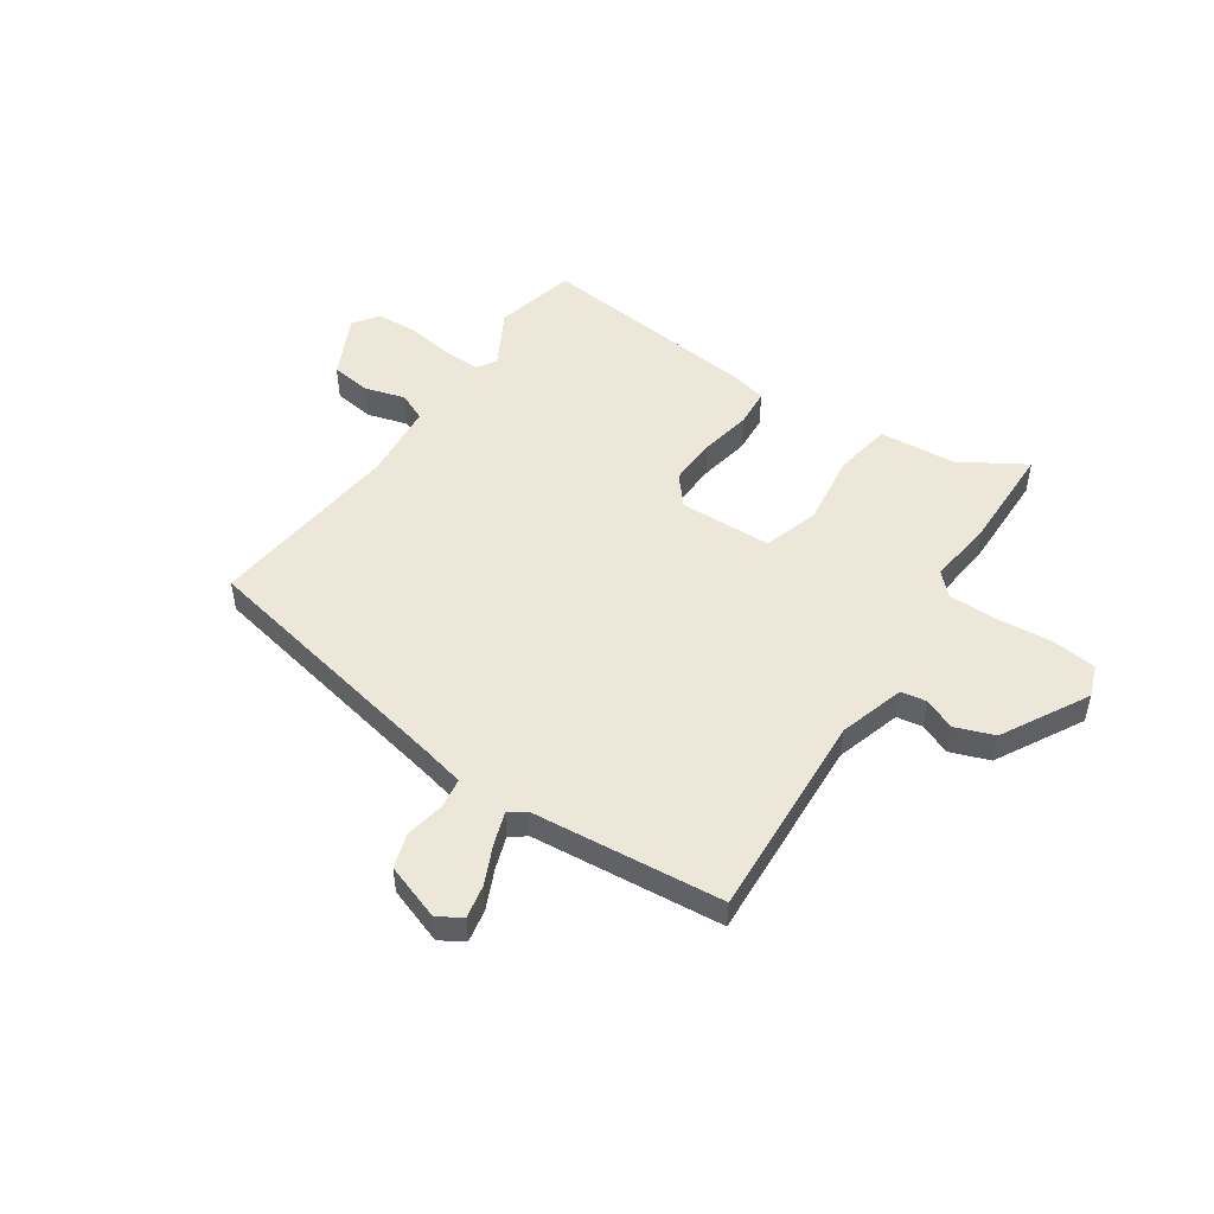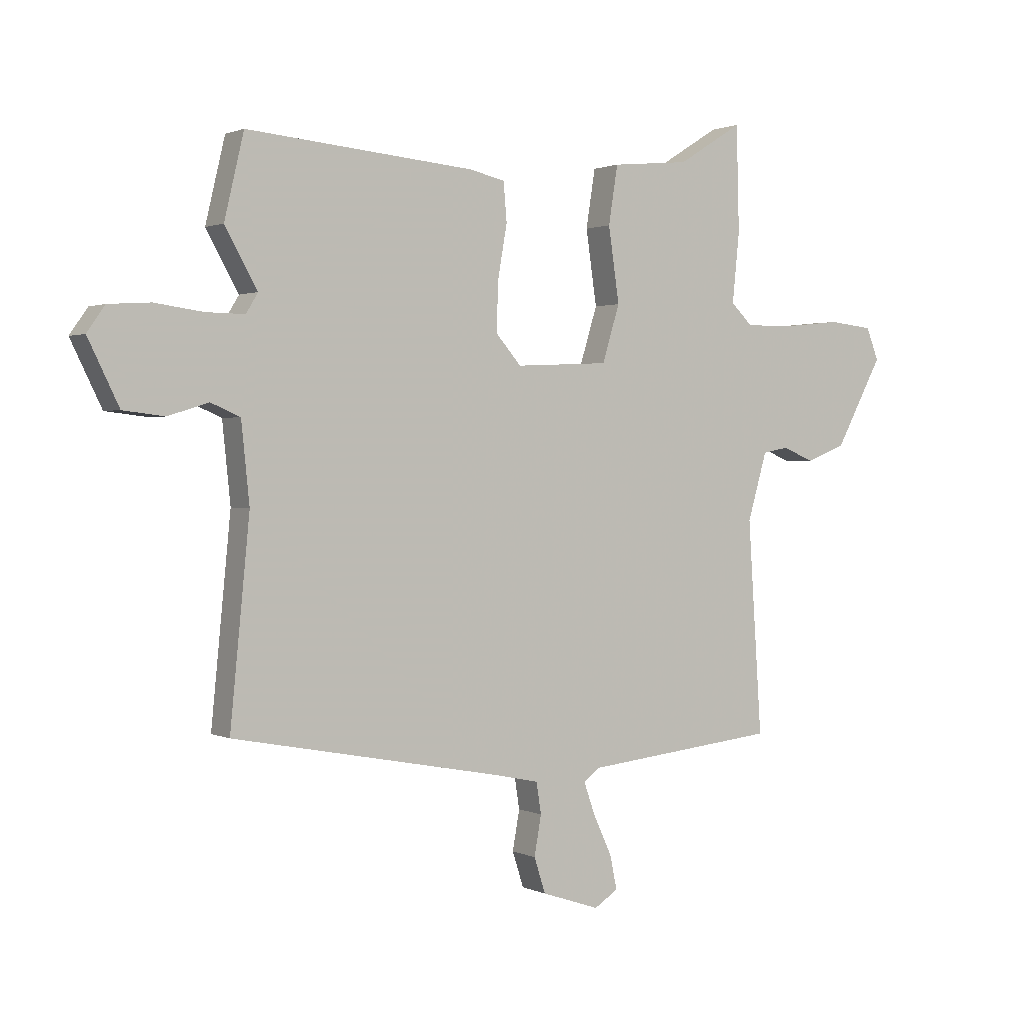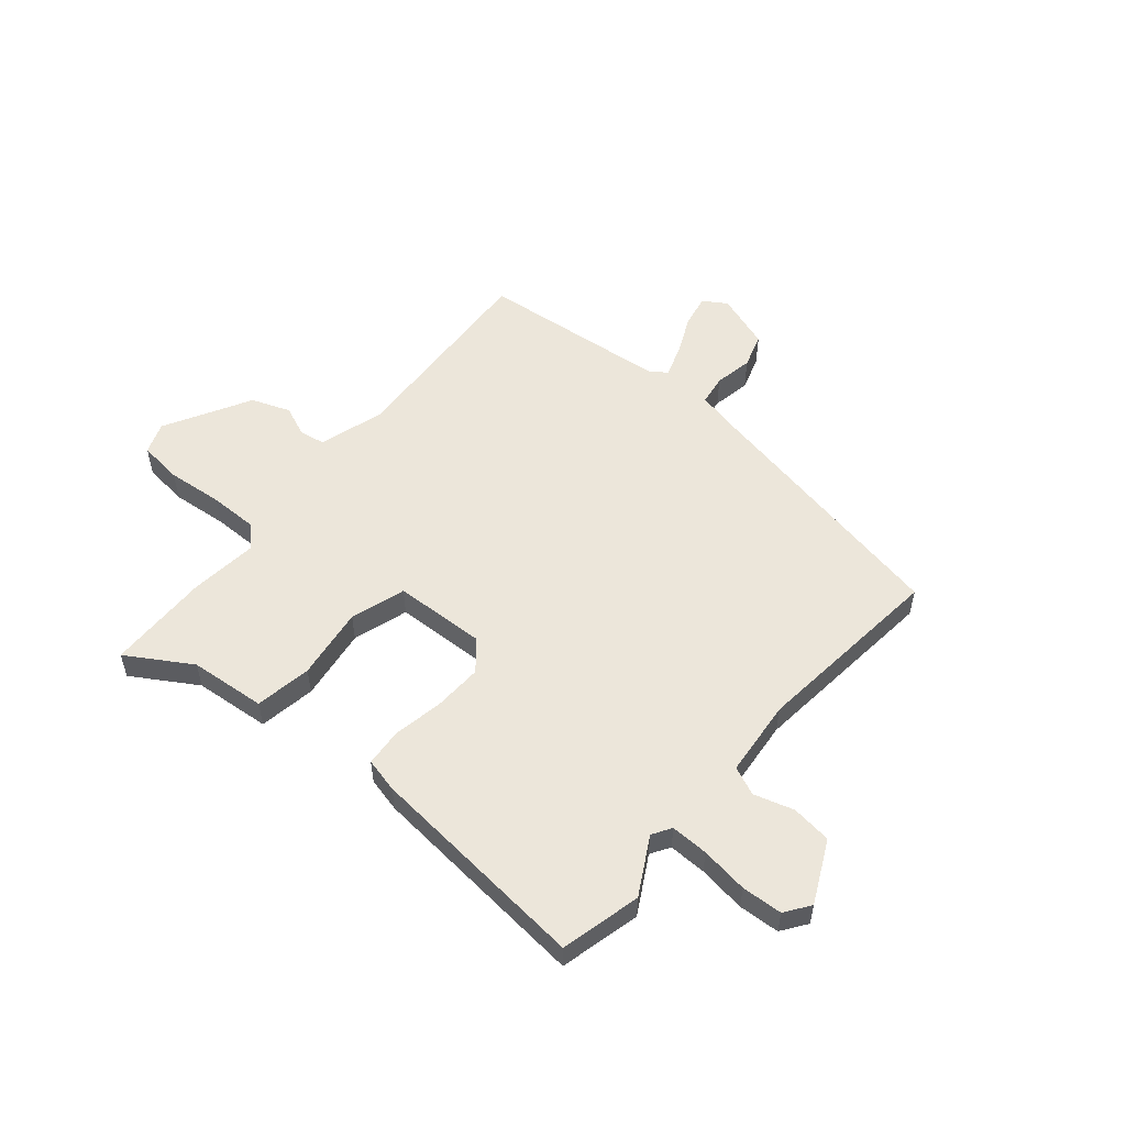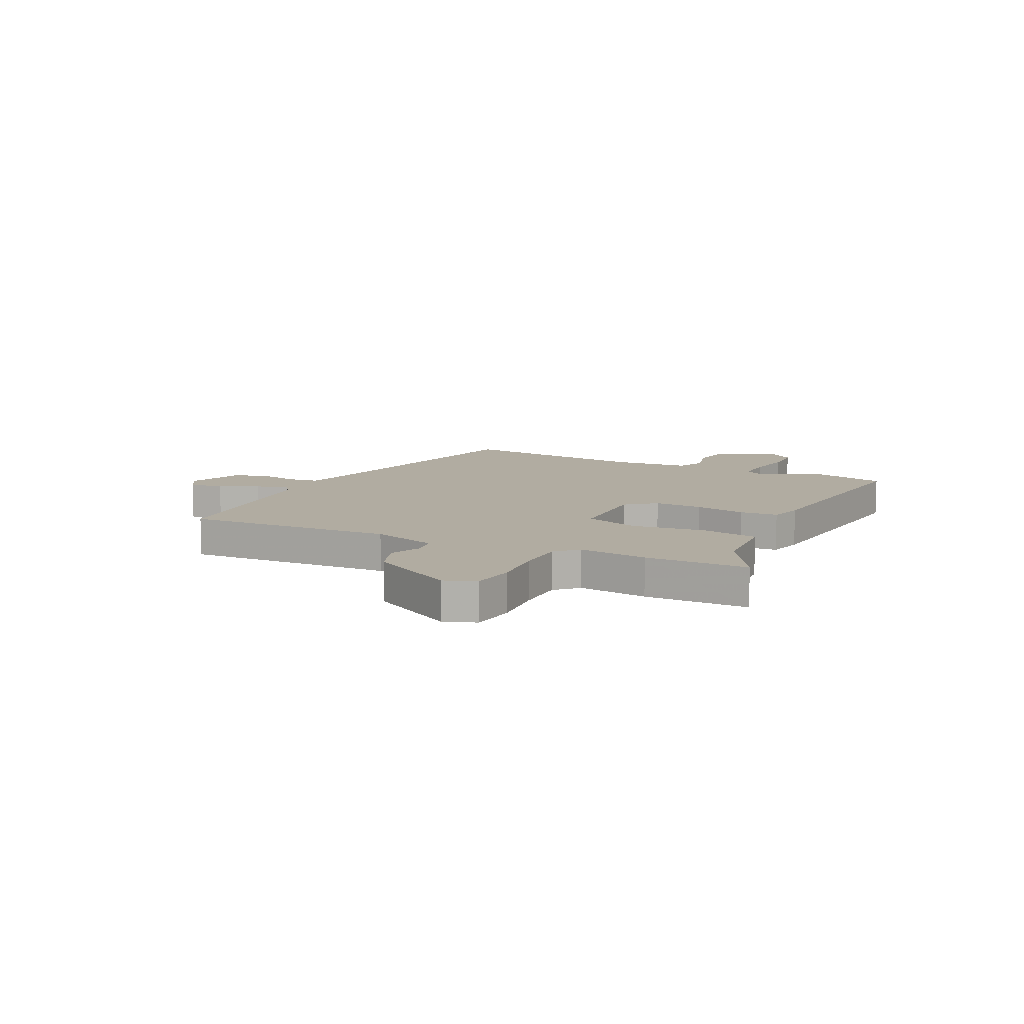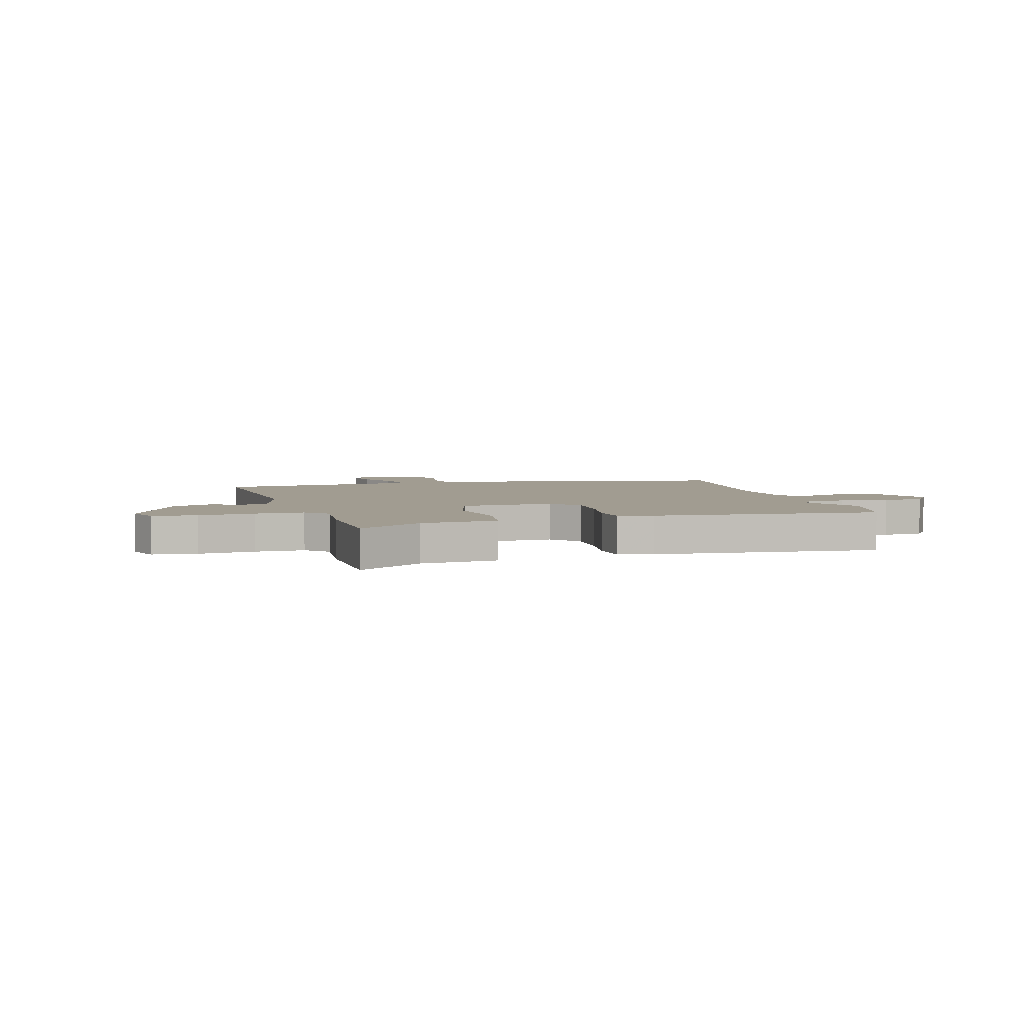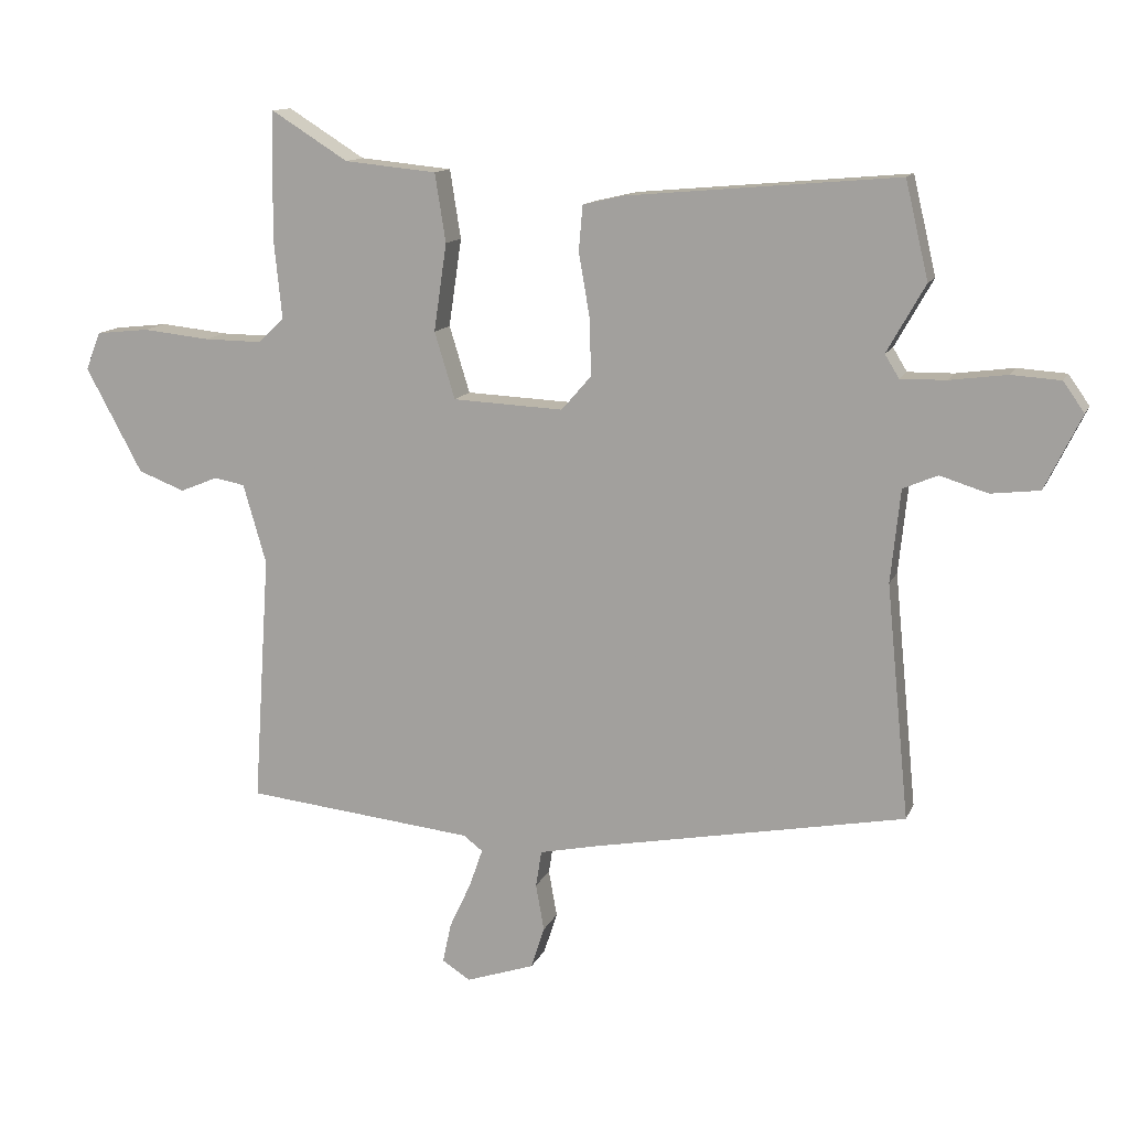
<metadata>
{"format":"obj","ext":"obj","renderer":"f3d","projection":"perspective","resolution":1024,"background":"white","views":[{"elev":50.0,"azim":-145.3,"up":"+Y"},{"elev":1.3,"azim":147.6,"up":"+Z"},{"elev":54.3,"azim":40.5,"up":"+Y"},{"elev":10.2,"azim":-62.6,"up":"+Y"},{"elev":4.5,"azim":-15.7,"up":"+Y"},{"elev":12.8,"azim":16.9,"up":"+Z"}]}
</metadata>
<code>
v -0.554 0.07 -0.483
v -0.528 0.07 -0.092
v -0.564 0.07 0.032
v -0.612 0.07 0.041
v -0.671 0.07 0.017
v -0.744 0.07 0.045
v -0.832 0.07 0.208
v -0.809 0.07 0.267
v -0.726 0.07 0.276
v -0.62 0.07 0.265
v -0.529 0.07 0.264
v -0.489 0.07 0.303
v -0.502 0.07 0.432
v -0.497 0.07 0.625
v -0.377 0.07 0.55
v -0.233 0.07 0.536
v -0.216 0.07 0.429
v -0.236 0.07 0.292
v -0.204 0.07 0.188
v -0.031 0.07 0.18
v 0.016 0.07 0.234
v 0.013 0.07 0.325
v -0.004 0.07 0.422
v 0.002 0.07 0.493
v 0.067 0.07 0.508
v 0.489 0.07 0.545
v 0.525 0.07 0.393
v 0.465 0.07 0.287
v 0.487 0.07 0.251
v 0.558 0.07 0.252
v 0.648 0.07 0.264
v 0.725 0.07 0.259
v 0.758 0.07 0.212
v 0.701 0.07 0.096
v 0.625 0.07 0.087
v 0.55 0.07 0.11
v 0.496 0.07 0.087
v 0.481 0.07 -0.058
v 0.517 0.07 -0.424
v 0.019 0.07 -0.518
v -0.065 0.07 -0.536
v -0.074 0.07 -0.593
v -0.061 0.07 -0.666
v -0.082 0.07 -0.731
v -0.189 0.07 -0.767
v -0.233 0.07 -0.739
v -0.22 0.07 -0.677
v -0.186 0.07 -0.604
v -0.165 0.07 -0.544
v -0.195 0.07 -0.521
v -0.554 0 -0.483
v -0.528 0 -0.092
v -0.564 0 0.032
v -0.612 0 0.041
v -0.671 0 0.017
v -0.744 0 0.045
v -0.832 0 0.208
v -0.809 0 0.267
v -0.726 0 0.276
v -0.62 0 0.265
v -0.529 0 0.264
v -0.489 0 0.303
v -0.502 0 0.432
v -0.497 0 0.625
v -0.377 0 0.55
v -0.233 0 0.536
v -0.216 0 0.429
v -0.236 0 0.292
v -0.204 0 0.188
v -0.031 0 0.18
v 0.016 0 0.234
v 0.013 0 0.325
v -0.004 0 0.422
v 0.002 0 0.493
v 0.067 0 0.508
v 0.489 0 0.545
v 0.525 0 0.393
v 0.465 0 0.287
v 0.487 0 0.251
v 0.558 0 0.252
v 0.648 0 0.264
v 0.725 0 0.259
v 0.758 0 0.212
v 0.701 0 0.096
v 0.625 0 0.087
v 0.55 0 0.11
v 0.496 0 0.087
v 0.481 0 -0.058
v 0.517 0 -0.424
v 0.019 0 -0.518
v -0.065 0 -0.536
v -0.074 0 -0.593
v -0.061 0 -0.666
v -0.082 0 -0.731
v -0.189 0 -0.767
v -0.233 0 -0.739
v -0.22 0 -0.677
v -0.186 0 -0.604
v -0.165 0 -0.544
v -0.195 0 -0.521
f 45 46 47 48
f 45 48 49
f 42 43 44 45
f 41 42 45 49
f 40 41 49 50
f 38 39 40 50
f 33 34 35 36
f 33 36 37
f 30 31 32 33
f 29 30 33 37
f 28 29 37 38
f 26 27 28
f 25 26 28
f 22 23 24 25
f 21 22 25 28
f 20 21 28 38
f 15 16 17 18
f 15 18 19
f 12 13 14 15
f 12 15 19
f 11 12 19
f 10 11 19
f 9 10 19
f 8 9 19
f 7 8 19
f 4 5 6 7
f 3 4 7 19
f 2 3 19 20
f 20 38 50
f 1 2 20 50
f 98 97 96 95
f 99 98 95
f 95 94 93 92
f 99 95 92 91
f 100 99 91 90
f 100 90 89 88
f 86 85 84 83
f 87 86 83
f 83 82 81 80
f 87 83 80 79
f 88 87 79 78
f 78 77 76
f 78 76 75
f 75 74 73 72
f 78 75 72 71
f 88 78 71 70
f 68 67 66 65
f 69 68 65
f 65 64 63 62
f 69 65 62
f 69 62 61
f 69 61 60
f 69 60 59
f 69 59 58
f 69 58 57
f 57 56 55 54
f 69 57 54 53
f 70 69 53 52
f 100 88 70
f 100 70 52 51
f 1 51 52 2
f 2 52 53 3
f 3 53 54 4
f 4 54 55 5
f 5 55 56 6
f 6 56 57 7
f 7 57 58 8
f 8 58 59 9
f 9 59 60 10
f 10 60 61 11
f 11 61 62 12
f 12 62 63 13
f 13 63 64 14
f 14 64 65 15
f 15 65 66 16
f 16 66 67 17
f 17 67 68 18
f 18 68 69 19
f 19 69 70 20
f 20 70 71 21
f 21 71 72 22
f 22 72 73 23
f 23 73 74 24
f 24 74 75 25
f 25 75 76 26
f 26 76 77 27
f 27 77 78 28
f 28 78 79 29
f 29 79 80 30
f 30 80 81 31
f 31 81 82 32
f 32 82 83 33
f 33 83 84 34
f 34 84 85 35
f 35 85 86 36
f 36 86 87 37
f 37 87 88 38
f 38 88 89 39
f 39 89 90 40
f 40 90 91 41
f 41 91 92 42
f 42 92 93 43
f 43 93 94 44
f 44 94 95 45
f 45 95 96 46
f 46 96 97 47
f 47 97 98 48
f 48 98 99 49
f 49 99 100 50
f 50 100 51 1

</code>
